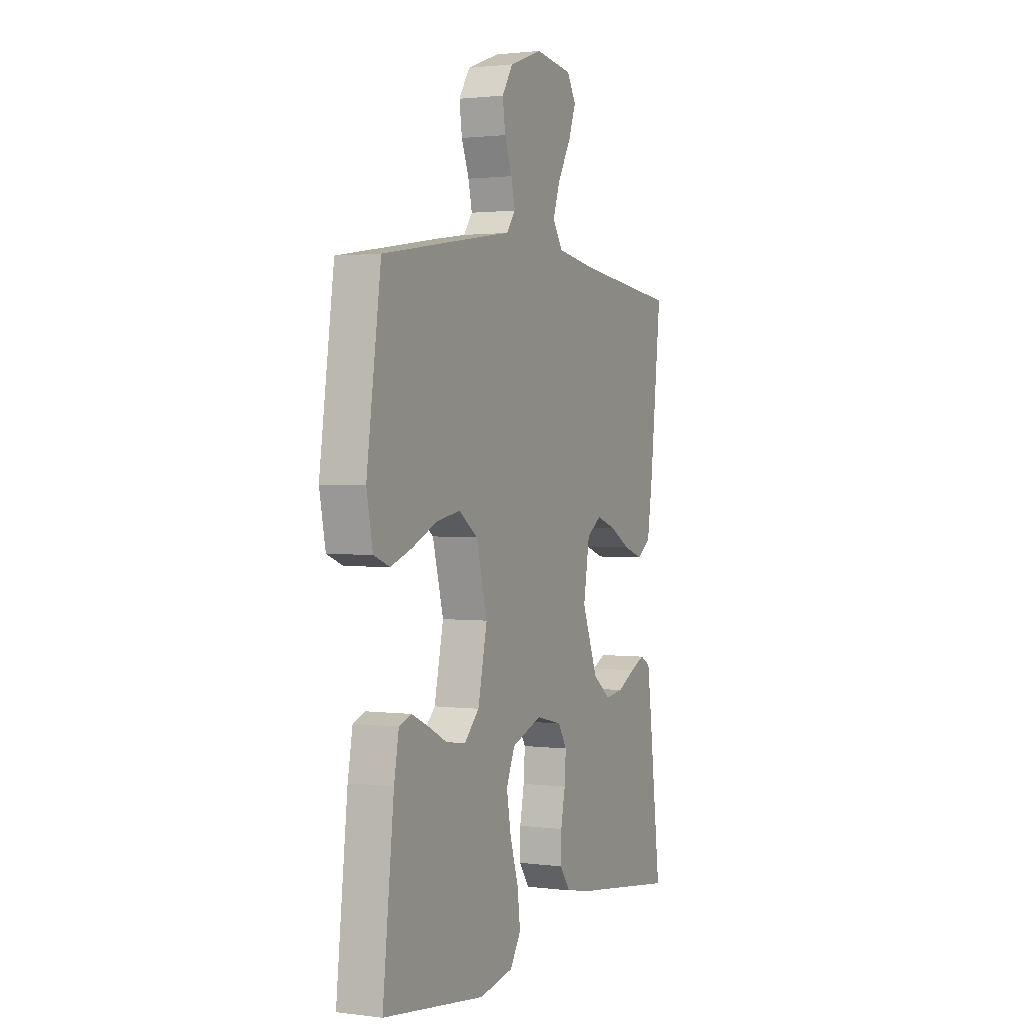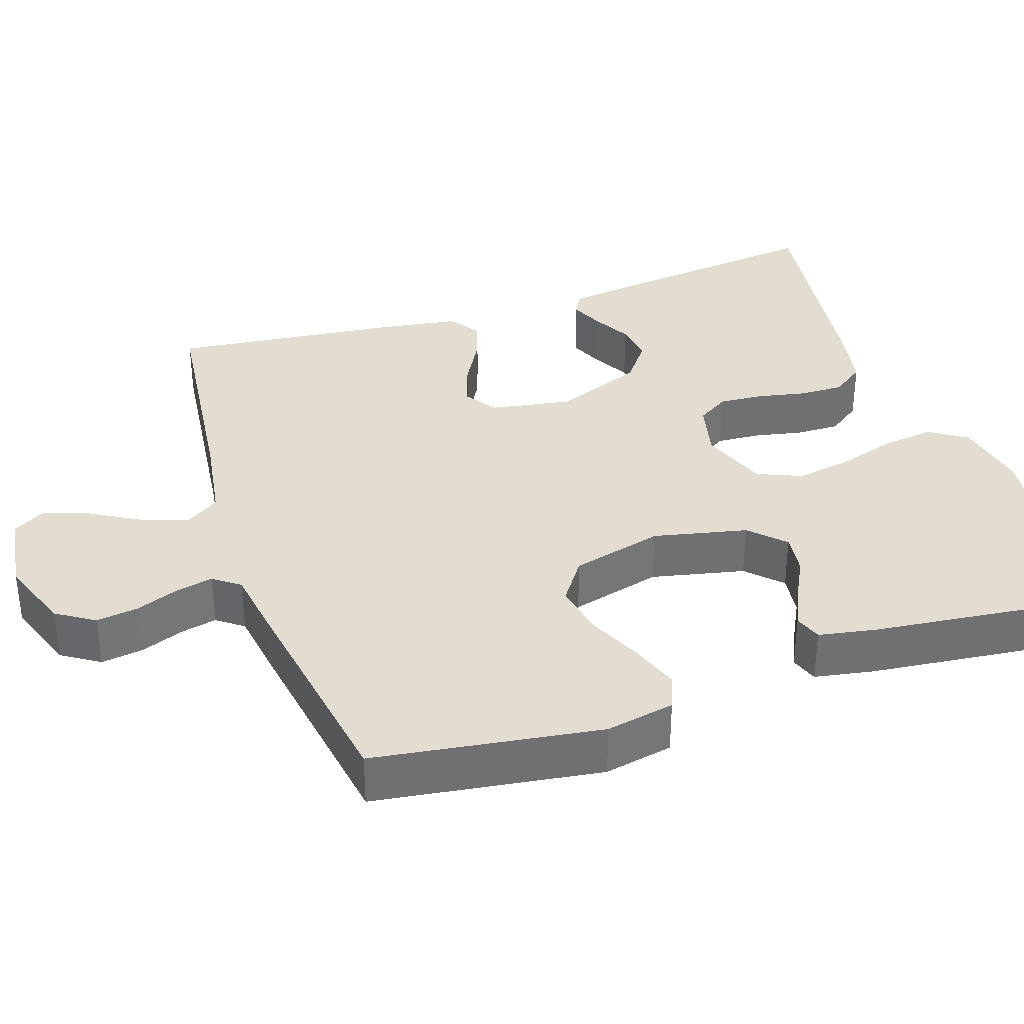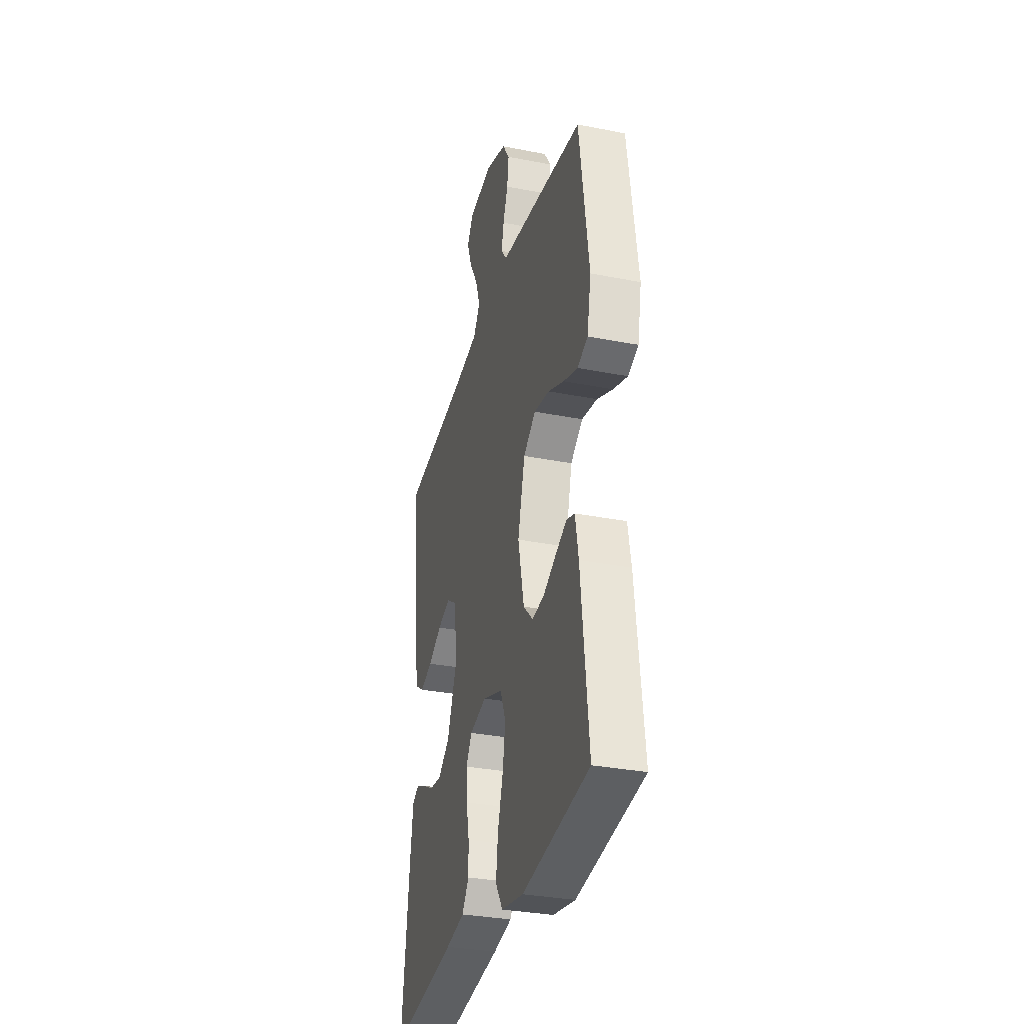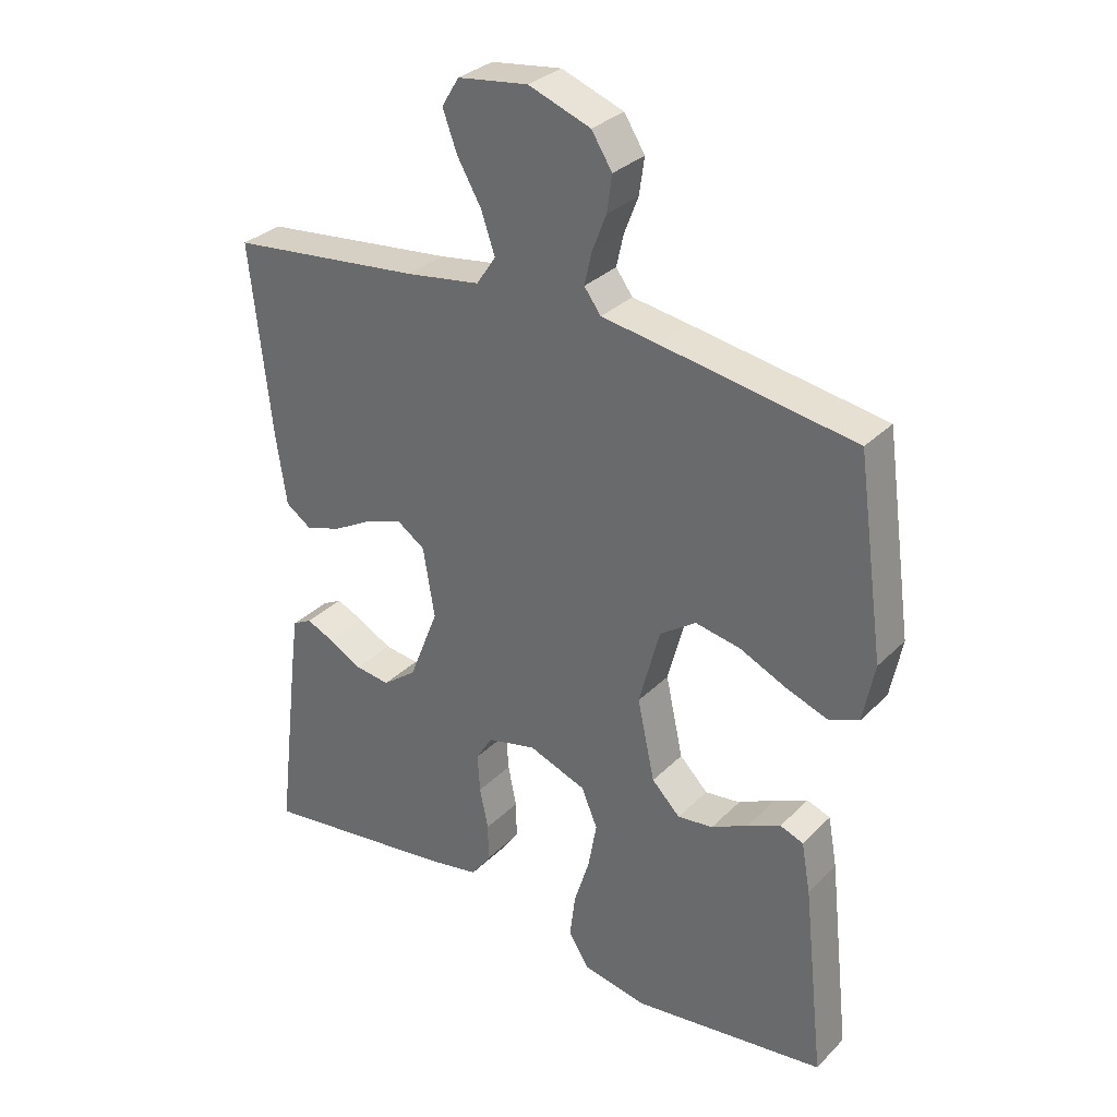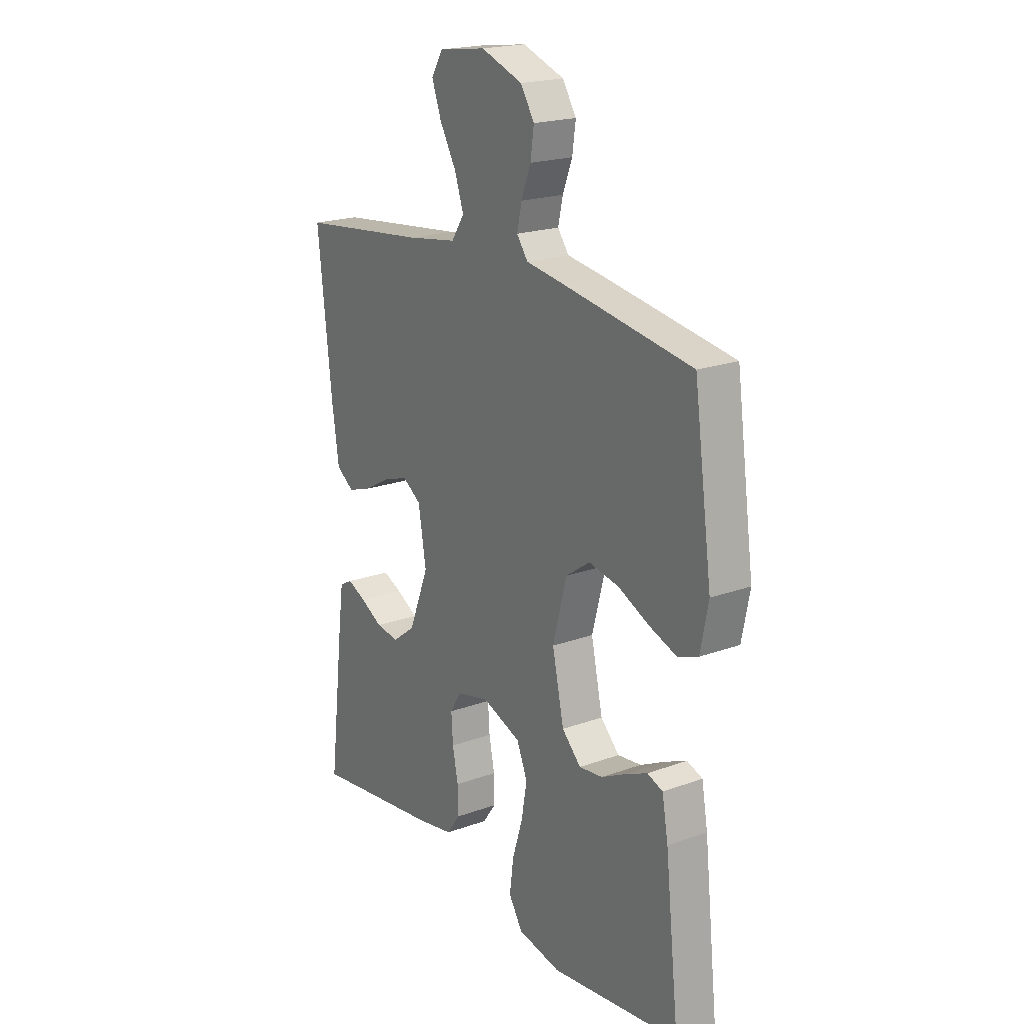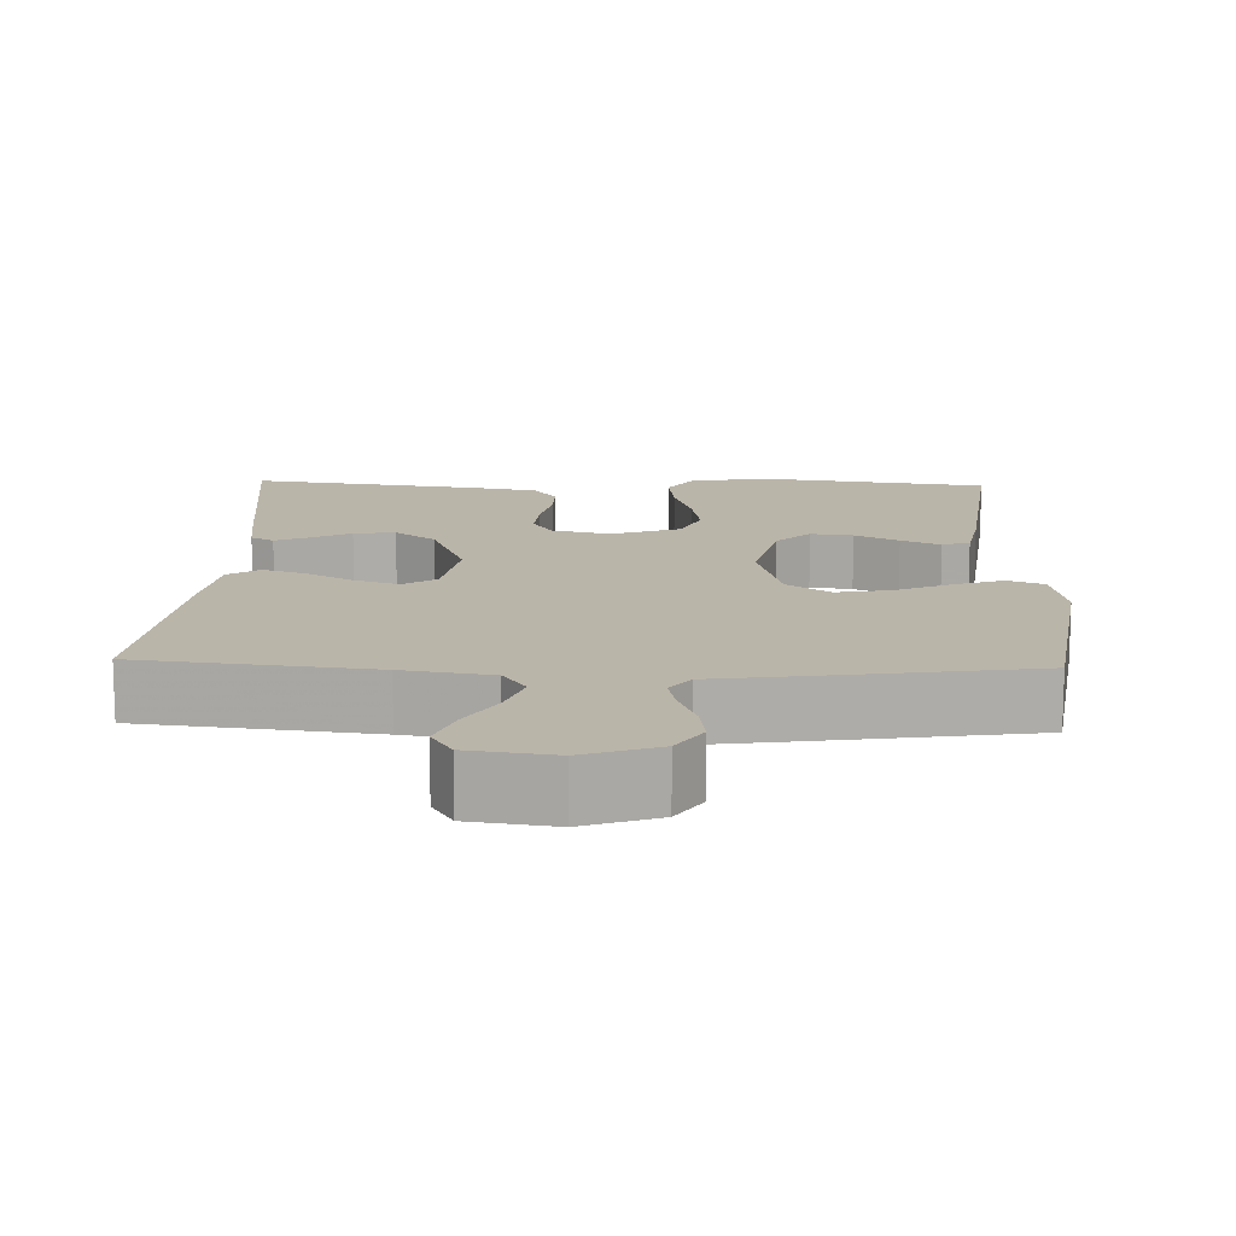
<metadata>
{"format":"obj","ext":"obj","renderer":"f3d","projection":"perspective","resolution":1024,"background":"white","views":[{"elev":1.6,"azim":114.9,"up":"+Z"},{"elev":35.4,"azim":71.6,"up":"+Y"},{"elev":-32.5,"azim":74.7,"up":"+Z"},{"elev":31.5,"azim":36.3,"up":"+Z"},{"elev":20.3,"azim":56.5,"up":"+Z"},{"elev":13.6,"azim":2.1,"up":"+Y"}]}
</metadata>
<code>
v -0.5 0.07 0.5
v -0.2 0.07 0.534
v -0.085 0.07 0.552
v -0.055 0.07 0.597
v -0.076 0.07 0.658
v -0.114 0.07 0.724
v -0.136 0.07 0.784
v -0.109 0.07 0.828
v 0 0.07 0.843
v 0.096 0.07 0.808
v 0.128 0.07 0.758
v 0.12 0.07 0.702
v 0.098 0.07 0.645
v 0.087 0.07 0.596
v 0.113 0.07 0.561
v 0.2 0.07 0.548
v 0.5 0.07 0.5
v 0.542 0.07 0.2
v 0.524 0.07 0.109
v 0.477 0.07 0.091
v 0.413 0.07 0.114
v 0.341 0.07 0.147
v 0.271 0.07 0.16
v 0.215 0.07 0.121
v 0.183 0.07 0
v 0.21 0.07 -0.124
v 0.254 0.07 -0.168
v 0.309 0.07 -0.161
v 0.366 0.07 -0.132
v 0.417 0.07 -0.109
v 0.453 0.07 -0.122
v 0.467 0.07 -0.2
v 0.5 0.07 -0.5
v 0.2 0.07 -0.54
v 0.1 0.07 -0.521
v 0.068 0.07 -0.471
v 0.077 0.07 -0.401
v 0.101 0.07 -0.324
v 0.114 0.07 -0.251
v 0.089 0.07 -0.192
v 0 0.07 -0.159
v -0.076 0.07 -0.177
v -0.102 0.07 -0.219
v -0.098 0.07 -0.278
v -0.085 0.07 -0.342
v -0.084 0.07 -0.4
v -0.115 0.07 -0.443
v -0.2 0.07 -0.459
v -0.5 0.07 -0.5
v -0.464 0.07 -0.2
v -0.453 0.07 -0.119
v -0.423 0.07 -0.103
v -0.38 0.07 -0.122
v -0.328 0.07 -0.15
v -0.274 0.07 -0.157
v -0.221 0.07 -0.117
v -0.175 0.07 0
v -0.193 0.07 0.108
v -0.236 0.07 0.137
v -0.293 0.07 0.118
v -0.354 0.07 0.084
v -0.41 0.07 0.065
v -0.451 0.07 0.093
v -0.467 0.07 0.2
v -0.5 0 0.5
v -0.2 0 0.534
v -0.085 0 0.552
v -0.055 0 0.597
v -0.076 0 0.658
v -0.114 0 0.724
v -0.136 0 0.784
v -0.109 0 0.828
v 0 0 0.843
v 0.096 0 0.808
v 0.128 0 0.758
v 0.12 0 0.702
v 0.098 0 0.645
v 0.087 0 0.596
v 0.113 0 0.561
v 0.2 0 0.548
v 0.5 0 0.5
v 0.542 0 0.2
v 0.524 0 0.109
v 0.477 0 0.091
v 0.413 0 0.114
v 0.341 0 0.147
v 0.271 0 0.16
v 0.215 0 0.121
v 0.183 0 0
v 0.21 0 -0.124
v 0.254 0 -0.168
v 0.309 0 -0.161
v 0.366 0 -0.132
v 0.417 0 -0.109
v 0.453 0 -0.122
v 0.467 0 -0.2
v 0.5 0 -0.5
v 0.2 0 -0.54
v 0.1 0 -0.521
v 0.068 0 -0.471
v 0.077 0 -0.401
v 0.101 0 -0.324
v 0.114 0 -0.251
v 0.089 0 -0.192
v 0 0 -0.159
v -0.076 0 -0.177
v -0.102 0 -0.219
v -0.098 0 -0.278
v -0.085 0 -0.342
v -0.084 0 -0.4
v -0.115 0 -0.443
v -0.2 0 -0.459
v -0.5 0 -0.5
v -0.464 0 -0.2
v -0.453 0 -0.119
v -0.423 0 -0.103
v -0.38 0 -0.122
v -0.328 0 -0.15
v -0.274 0 -0.157
v -0.221 0 -0.117
v -0.175 0 0
v -0.193 0 0.108
v -0.236 0 0.137
v -0.293 0 0.118
v -0.354 0 0.084
v -0.41 0 0.065
v -0.451 0 0.093
v -0.467 0 0.2
f 64 1 2
f 63 64 2
f 62 63 2
f 61 62 2
f 60 61 2
f 59 60 2 3
f 58 59 3 4
f 57 58 4
f 52 53 54
f 51 52 54
f 50 51 54
f 49 50 54
f 48 49 54
f 47 48 54
f 46 47 54
f 45 46 54
f 44 45 54
f 43 44 54 55
f 42 43 55 56
f 36 37 38
f 35 36 38
f 34 35 38
f 33 34 38
f 32 33 38
f 31 32 38
f 30 31 38
f 29 30 38
f 28 29 38
f 27 28 38 39
f 26 27 39 40
f 20 21 22
f 19 20 22
f 18 19 22
f 17 18 22
f 16 17 22
f 15 16 22
f 14 15 22 23
f 11 12 13
f 10 11 13
f 9 10 13
f 8 9 13
f 7 8 13
f 6 7 13
f 5 6 13
f 4 5 13 14
f 14 23 24
f 4 14 24
f 57 4 24
f 57 24 25
f 56 57 25
f 42 56 25
f 41 42 25
f 25 26 40 41
f 66 65 128
f 66 128 127
f 66 127 126
f 66 126 125
f 66 125 124
f 67 66 124 123
f 68 67 123 122
f 68 122 121
f 118 117 116
f 118 116 115
f 118 115 114
f 118 114 113
f 118 113 112
f 118 112 111
f 118 111 110
f 118 110 109
f 118 109 108
f 119 118 108 107
f 120 119 107 106
f 102 101 100
f 102 100 99
f 102 99 98
f 102 98 97
f 102 97 96
f 102 96 95
f 102 95 94
f 102 94 93
f 102 93 92
f 103 102 92 91
f 104 103 91 90
f 86 85 84
f 86 84 83
f 86 83 82
f 86 82 81
f 86 81 80
f 86 80 79
f 87 86 79 78
f 77 76 75
f 77 75 74
f 77 74 73
f 77 73 72
f 77 72 71
f 77 71 70
f 77 70 69
f 78 77 69 68
f 88 87 78
f 88 78 68
f 88 68 121
f 89 88 121
f 89 121 120
f 89 120 106
f 89 106 105
f 105 104 90 89
f 1 65 66 2
f 2 66 67 3
f 3 67 68 4
f 4 68 69 5
f 5 69 70 6
f 6 70 71 7
f 7 71 72 8
f 8 72 73 9
f 9 73 74 10
f 10 74 75 11
f 11 75 76 12
f 12 76 77 13
f 13 77 78 14
f 14 78 79 15
f 15 79 80 16
f 16 80 81 17
f 17 81 82 18
f 18 82 83 19
f 19 83 84 20
f 20 84 85 21
f 21 85 86 22
f 22 86 87 23
f 23 87 88 24
f 24 88 89 25
f 25 89 90 26
f 26 90 91 27
f 27 91 92 28
f 28 92 93 29
f 29 93 94 30
f 30 94 95 31
f 31 95 96 32
f 32 96 97 33
f 33 97 98 34
f 34 98 99 35
f 35 99 100 36
f 36 100 101 37
f 37 101 102 38
f 38 102 103 39
f 39 103 104 40
f 40 104 105 41
f 41 105 106 42
f 42 106 107 43
f 43 107 108 44
f 44 108 109 45
f 45 109 110 46
f 46 110 111 47
f 47 111 112 48
f 48 112 113 49
f 49 113 114 50
f 50 114 115 51
f 51 115 116 52
f 52 116 117 53
f 53 117 118 54
f 54 118 119 55
f 55 119 120 56
f 56 120 121 57
f 57 121 122 58
f 58 122 123 59
f 59 123 124 60
f 60 124 125 61
f 61 125 126 62
f 62 126 127 63
f 63 127 128 64
f 64 128 65 1

</code>
